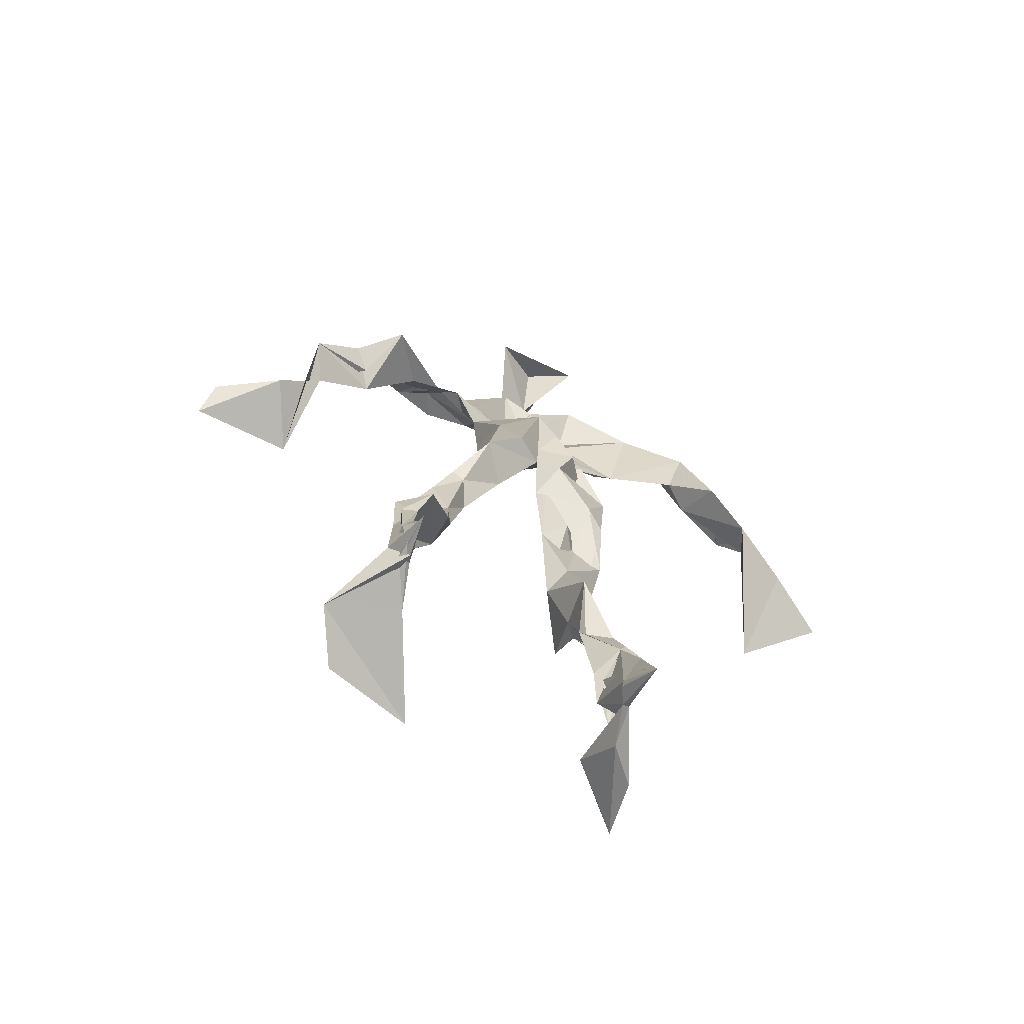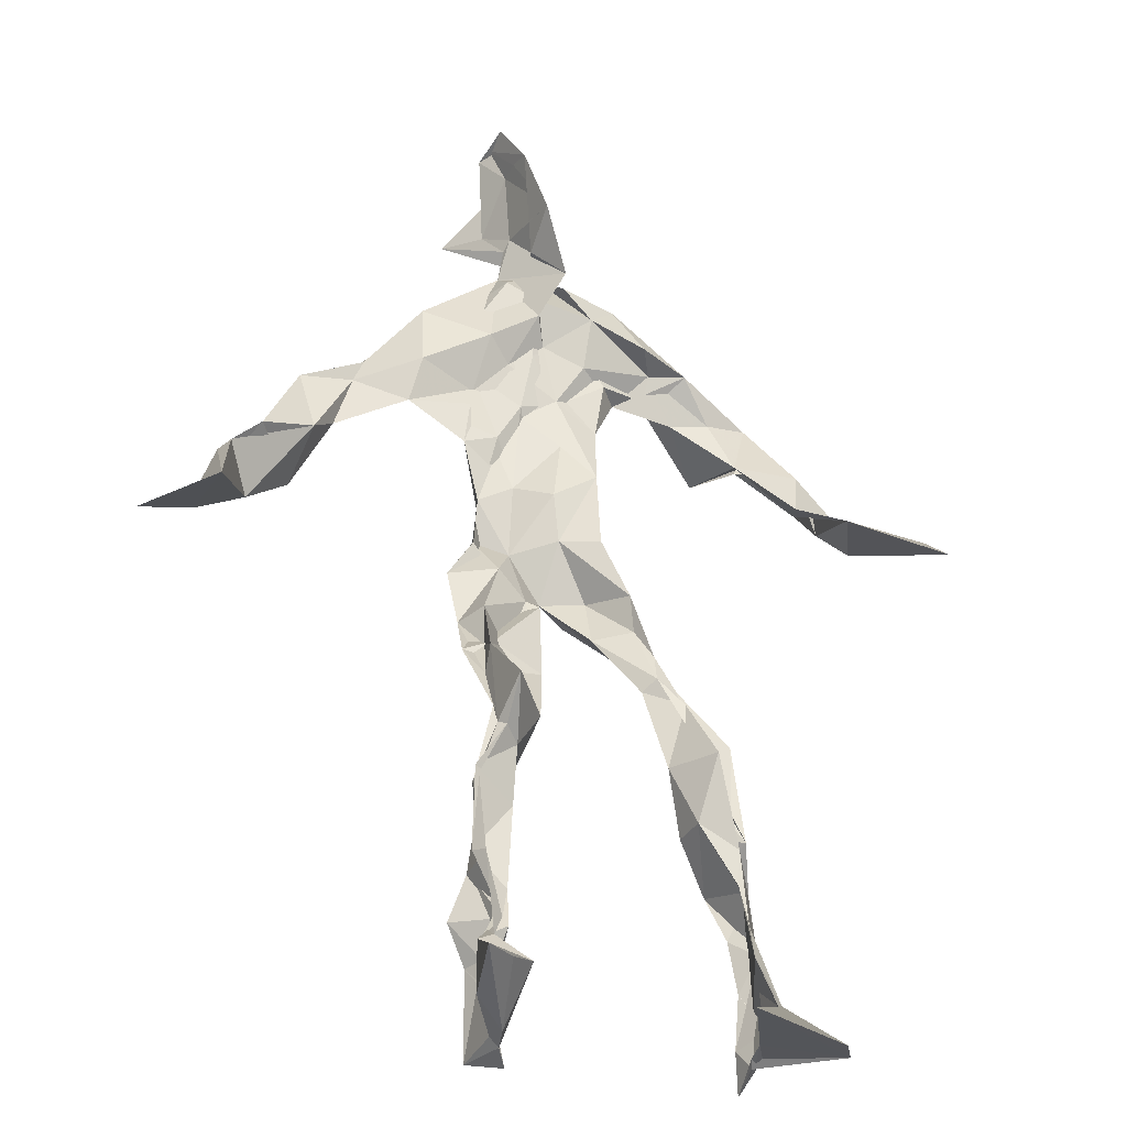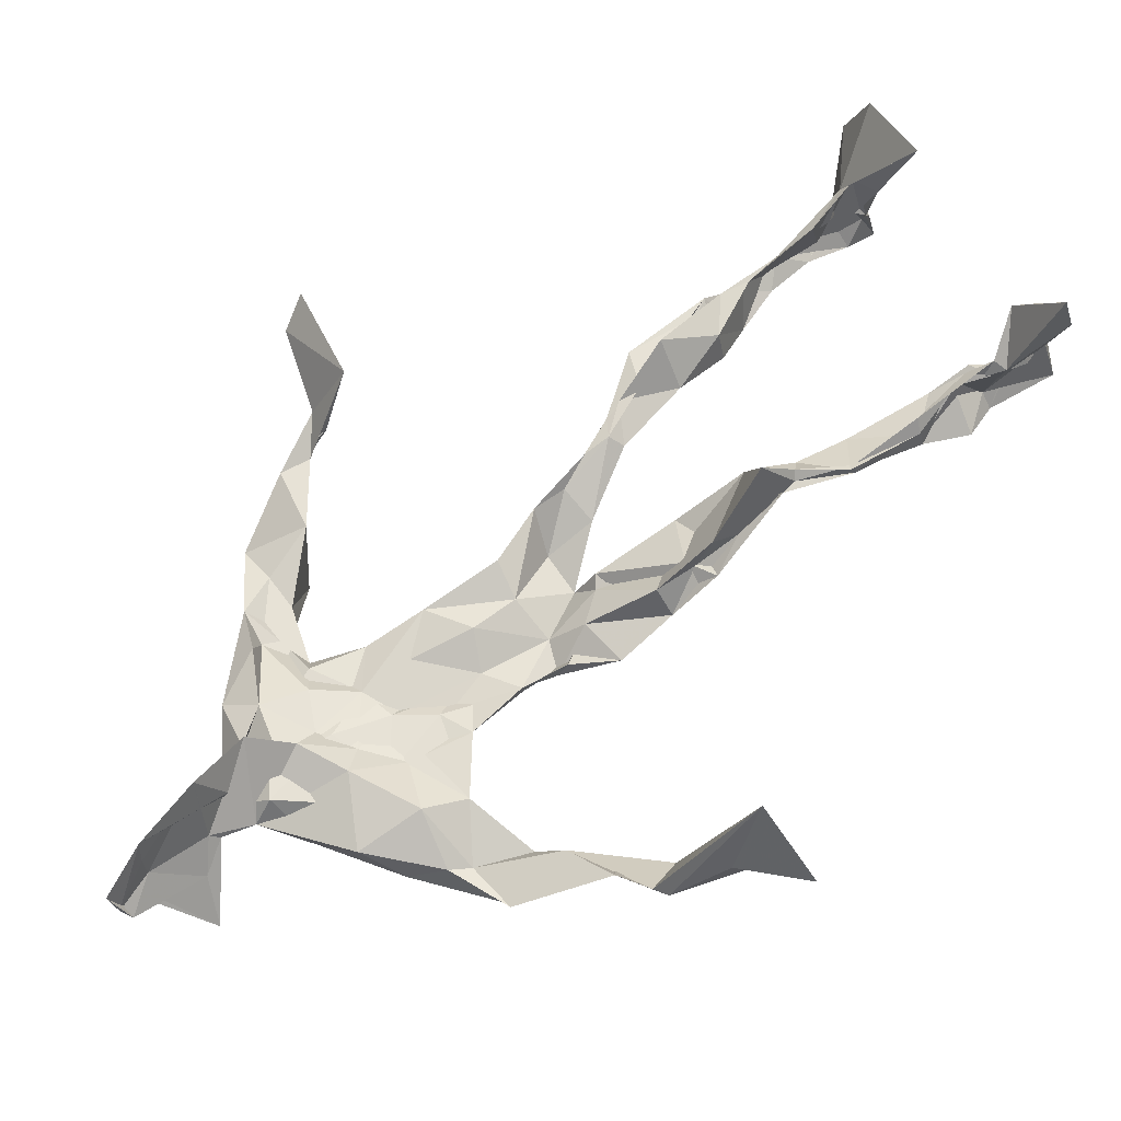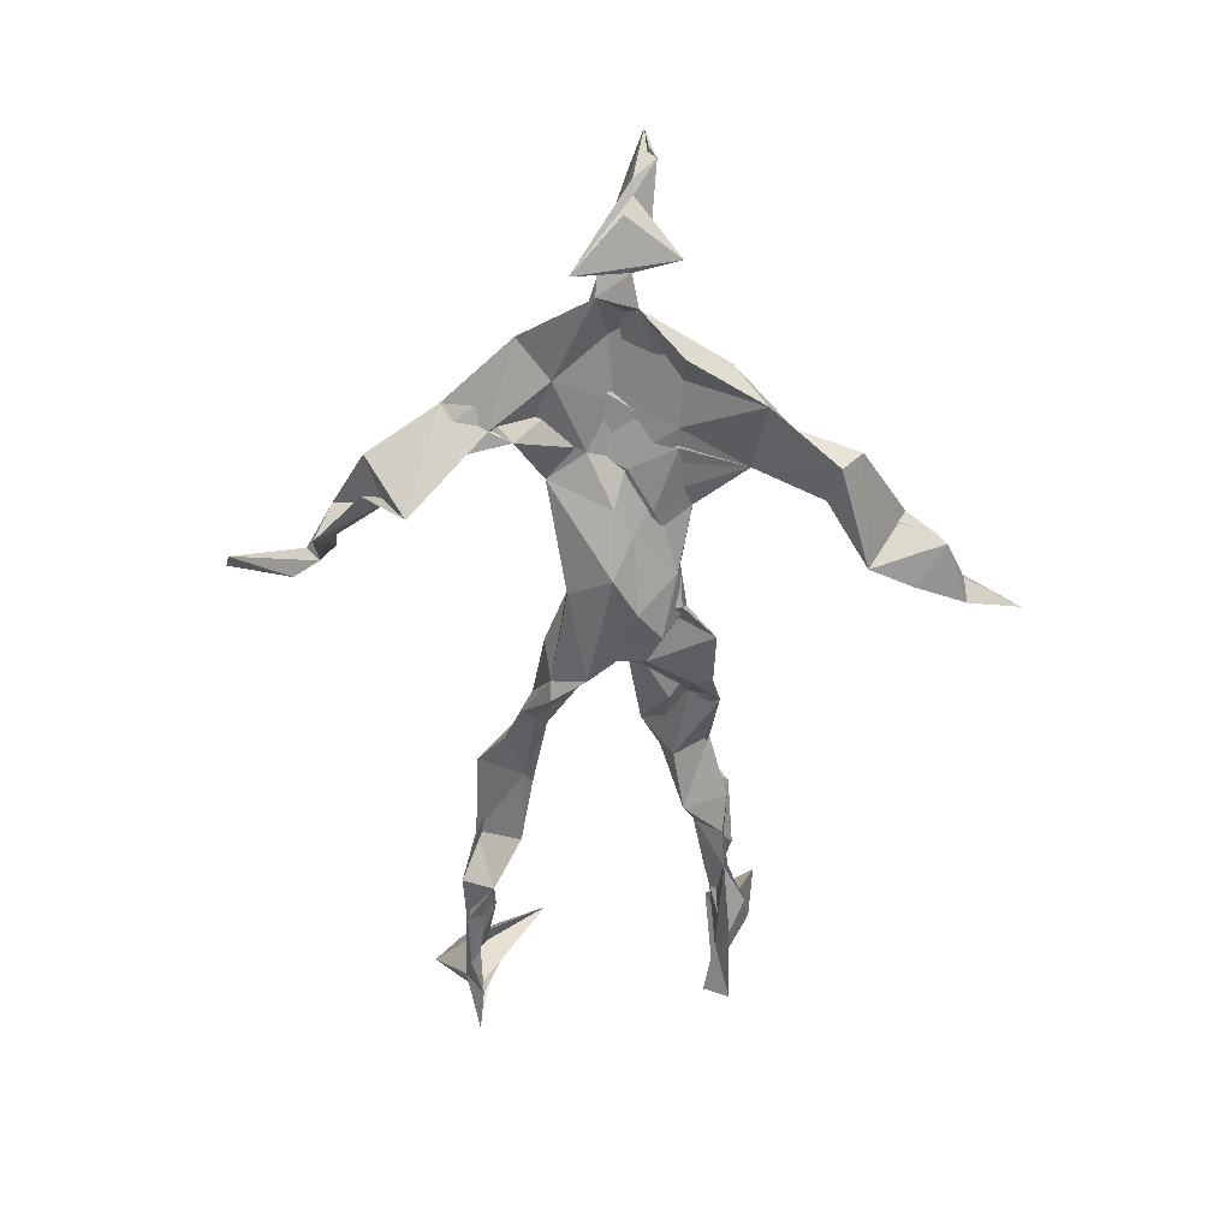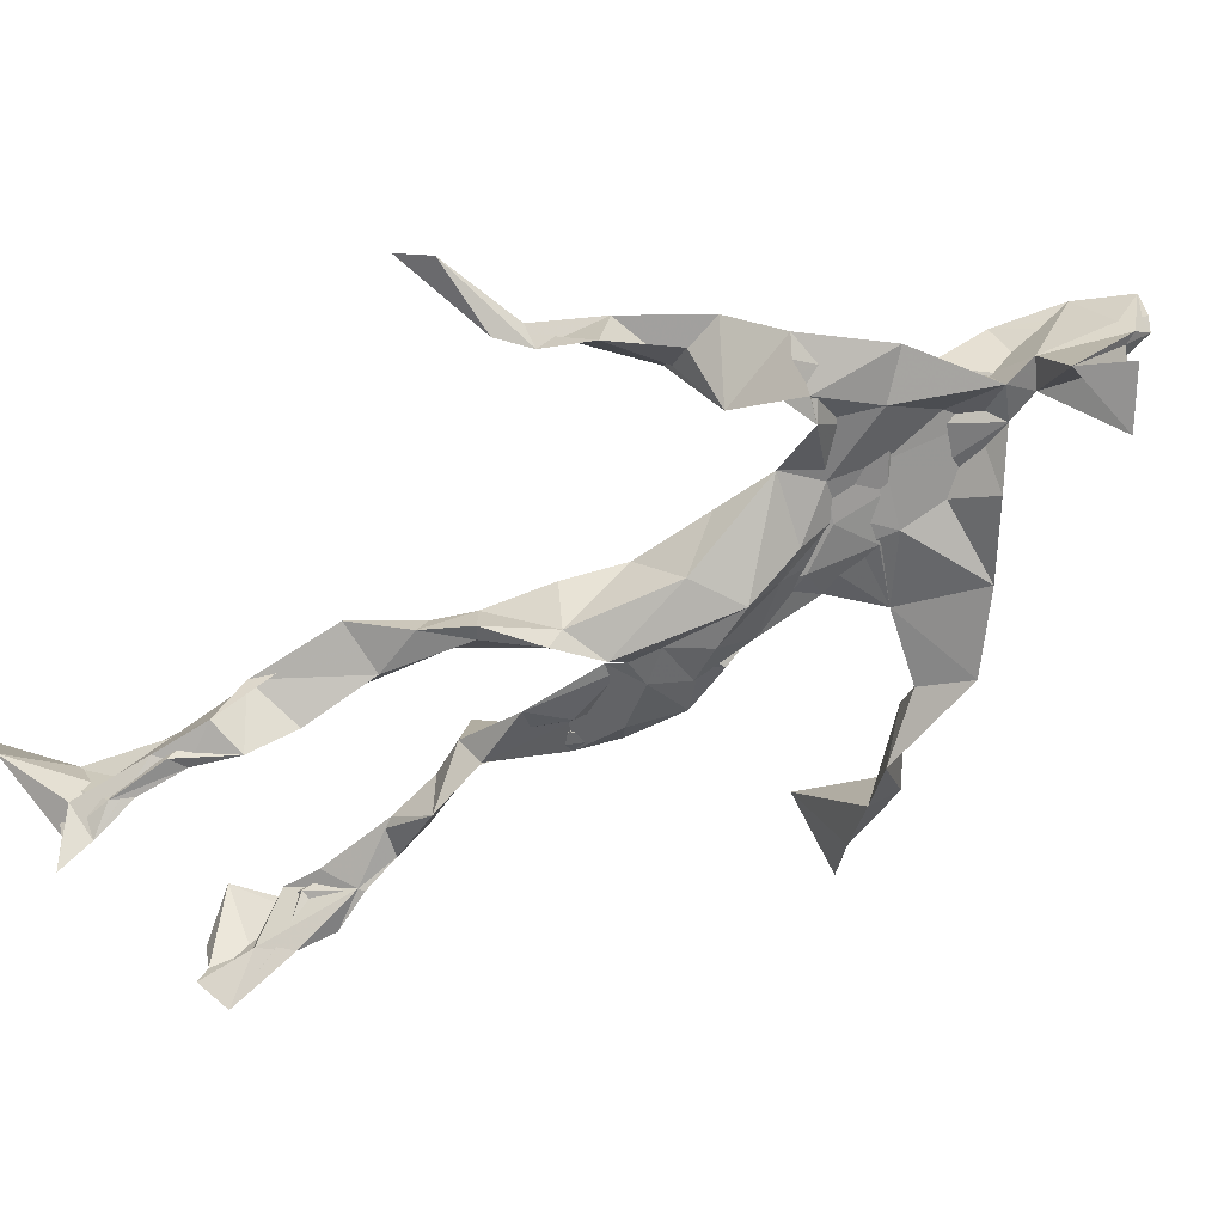
<metadata>
{"format":"obj","ext":"obj","renderer":"f3d","projection":"perspective","resolution":1024,"background":"white","views":[{"elev":-70.0,"azim":174.7,"up":"+Y"},{"elev":52.6,"azim":-6.5,"up":"+Z"},{"elev":79.1,"azim":-127.5,"up":"+Z"},{"elev":40.6,"azim":-161.8,"up":"+Y"},{"elev":-67.5,"azim":121.6,"up":"+Z"}]}
</metadata>
<code>
v 0.1128 -0.5343 0.07066
v -0.1047 -0.05445 0.01373
v -0.08553 -0.1487 0.05881
v 0.1022 -0.1322 -0.02885
v -0.121 -0.4535 0.09481
v -0.3405 0.06414 0.1214
v 0.05939 0.3157 -0.01581
v 0.1227 -0.4986 -0.09573
v -0.07584 -0.4925 0.1153
v 0.1264 0.2967 -0.005298
v -0.02576 0.5434 0.0471
v 0.04681 -0.02479 -0.07115
v -0.07432 -0.2949 0.05185
v 0.09914 0.3551 -0.009271
v -0.1172 -0.4388 0.03061
v 0.08531 -0.09062 -0.02334
v -0.1164 -0.4448 0.08205
v -0.07252 0.3611 -0.003079
v 0.02278 0.1783 -0.01207
v -0.1076 -0.5345 0.07532
v -0.01227 0.3723 0.03522
v -0.02081 0.03773 -0.05336
v 0.0278 0.0005631 -0.05179
v -0.08061 -0.2217 0.0828
v -0.1424 -0.5192 -0.009772
v -0.06074 0.2648 0.01621
v 0.1137 -0.4716 -0.1323
v 0.01983 0.4938 0.1022
v -0.1331 -0.4381 0.01544
v 0.3949 0.06807 -0.08985
v 0.1368 -0.3414 -0.06536
v -0.3146 0.01387 0.1929
v 0.1222 -0.5041 -0.1065
v 0.04936 0.04789 -0.009359
v -0.05555 -0.1957 0.125
v -0.1854 0.2552 0.03237
v 0.07178 -0.09994 -0.05196
v 0.137 -0.4578 -0.07507
v -0.07771 -0.1227 0.06977
v -0.06046 -0.08124 0.001934
v -0.01046 0.1869 -0.03402
v -0.07221 -0.228 0.08814
v 0.008433 0.503 0.0791
v 0.2728 0.1642 -0.08268
v 0.0703 -0.05322 -0.03114
v 0.2732 0.1529 -0.1351
v -0.1301 0.2172 0.03779
v 0.1072 -0.1796 -0.02368
v 0.3058 0.09845 -0.08468
v -0.03004 0.1566 -0.02953
v 0.007469 0.05722 -0.01541
v 0.1336 -0.4275 -0.0346
v -0.08104 -0.3055 0.04922
v -0.01664 0.5236 -0.02484
v 0.12 -0.3695 -0.1059
v -0.04424 0.05439 -0.02826
v -0.278 0.1539 0.0972
v -0.2606 0.1369 0.01527
v 0.1054 -0.3193 -0.1087
v -0.05709 0.01877 -0.001043
v -0.08767 -0.04255 -0.008528
v -0.0005765 0.5061 0.05642
v 0.01765 0.4137 -0.004719
v 0.2246 0.2086 -0.1168
v -0.06122 0.3142 0.028
v 0.08313 -0.2136 -0.03653
v -0.1056 -0.2707 0.09011
v -0.3503 0.05085 0.0977
v 0.2111 0.1868 -0.0939
v -0.003155 0.4403 0.02859
v 0.04781 0.363 0.02725
v -0.04825 0.004652 -0.04256
v -0.09653 -0.4239 0.07639
v -0.2283 0.1746 0.05981
v -0.07467 0.4866 -0.02431
v -0.3243 0.125 0.09468
v -0.07708 -0.2469 0.007814
v -0.1058 0.3349 0.04187
v -0.2267 0.253 0.01687
v 0.3035 0.05257 -0.01897
v -0.08183 -0.09953 0.03583
v -0.02119 0.1253 -0.06996
v -0.1093 -0.2776 0.07287
v 0.132 -0.3435 -0.04789
v 0.1505 -0.4781 -0.03905
v -0.08861 -0.387 0.06066
v 0.02172 0.4475 0.01156
v 0.1367 -0.3841 -0.05638
v 0.4113 0.03338 -0.06687
v 0.02355 0.4727 -0.06413
v 0.268 0.13 -0.09137
v -0.02155 0.2743 0.01438
v -0.01263 0.5198 0.01607
v -0.03789 -0.1947 0.0454
v -0.1029 -0.2763 0.08463
v 0.1259 -0.5103 -0.04727
v -0.009234 0.5327 0.02506
v -0.01394 0.5493 0.05717
v -0.1045 -0.1095 0.04615
v -0.01323 0.2268 0.0001139
v -0.2096 0.1979 0.03305
v -0.1093 0.01296 0.006525
v 0.008321 0.1091 -0.003373
v -0.07953 0.0695 -0.02155
v -0.02057 -0.02295 -0.01621
v -0.1137 -0.4753 0.02699
v 0.1686 0.2809 -0.0387
v -0.09733 -0.4128 0.05583
v -0.03374 -0.01293 -0.01815
v -0.1724 0.2757 0.0358
v 0.1481 0.2394 -0.06937
v -0.07728 0.1743 0.01532
v 0.02936 0.09233 -0.06466
v 0.1292 -0.2222 -0.002552
v -0.31 0.1338 0.09782
v -0.123 -0.3553 0.03848
v 0.3148 0.07235 -0.1045
v 0.1229 -0.4227 -0.1135
v -0.03177 0.1303 -0.01409
v -0.112 -0.3124 0.04805
v -0.07906 0.05667 -0.003461
v 0.02501 0.2356 -0.01324
v 0.07882 0.264 -0.0234
v 0.1117 -0.5088 -0.1522
v -0.1043 -0.3575 0.08429
v -0.06222 0.2424 0.01333
v -0.1147 -0.5126 0.1904
v 0.1028 -0.2794 -0.03406
v 0.1264 -0.4998 -0.1178
v 0.07281 0.3258 0.01555
v -0.0918 -0.4327 0.07522
v 0.06278 0.2051 -0.02972
v -0.1178 -0.3603 0.04052
v -0.0002716 0.5237 0.04532
v -0.1182 -0.5183 0.03641
v 0.08672 -0.2756 -0.06744
v -0.1109 0.2607 0.05194
v -0.3994 0.0128 0.1541
v -0.1232 -0.4882 0.04755
v 0.206 -0.5288 -0.05404
v -0.1107 -0.527 0.03095
v -0.1168 -0.3503 0.07389
v 0.156 -0.5001 -0.05541
v -0.04416 0.07895 -0.05995
v 0.1079 -0.1522 -0.02176
v 0.01771 0.2976 0.01021
v 0.1459 -0.1954 -0.03926
v 0.01564 0.3529 0.02657
v 0.06811 -0.1289 -0.02731
v 0.05579 0.1371 -0.01688
v -0.07795 -0.05431 0.03765
v 0.05882 0.2771 -0.004934
v 0.03611 0.4191 0.09898
v -0.07259 -0.09416 0.03289
v 0.2293 0.2436 -0.09446
v -0.07164 0.1064 -0.01416
v -0.02865 -0.1174 0.001839
v 0.1342 -0.444 -0.1159
v -0.06031 -0.1823 0.0218
v -0.239 0.2496 0.05337
v 0.07126 -0.01527 -0.0209
v -0.3022 0.09696 0.05021
v 0.08788 -0.1934 -0.04828
v 0.1469 -0.4807 -0.103
v 0.1381 -0.3789 -0.1094
v 0.02515 0.2365 -0.007797
v 0.1132 0.2676 -0.05148
v -0.07011 0.1076 -4.811e-05
v -0.106 -0.45 0.09379
v -0.06395 -0.2374 0.06508
v -0.08289 -0.2046 0.08558
v 0.2084 0.177 -0.07086
v -0.1448 -0.4006 0.03588
v 0.1466 -0.2955 -0.05178
v 0.01621 0.4003 0.04859
v 0.1883 0.2391 -0.0734
v 0.1083 -0.1402 -0.05309
v 0.1378 -0.3096 -0.04022
v 0.1507 -0.5066 -0.02484
v 0.1299 0.2872 -0.03971
v -0.1515 0.3113 0.01499
v 0.005891 0.2857 0.01286
v -0.0007059 0.5503 0.08571
v 0.08758 0.2595 -0.05173
v 0.003125 -0.004831 -0.08155
v 0.04305 -0.04163 -0.08435
v 0.01592 0.3187 0.03753
v -0.01892 0.002421 -0.04833
v -0.02038 0.3979 0.01253
v 0.137 -0.2662 -0.04639
v -0.01552 0.2198 -0.00723
v 0.2846 0.09788 -0.09911
v 0.1449 -0.3937 -0.09644
v -0.09388 -0.5041 0.1483
v -0.1276 -0.5235 0.1251
v -0.04388 0.1762 -0.009633
v 0.0852 -0.09037 -0.05853
v 0.04884 0.3556 0.05944
v -0.01062 0.4325 0.01964
v 0.08413 -0.1205 -0.01806
v 0.1679 0.2107 -0.1407
v -0.03688 0.2948 0.0414
v 0.1466 -0.3292 -0.09934
v 0.01747 0.3402 0.03813
v -0.03132 0.4659 0.007497
v -0.04162 0.1885 0.0002732
v 0.1955 -0.5478 0.008003
v -0.1071 -0.5348 0.006222
v 0.02737 -0.05588 -0.0354
v -0.06599 0.0432 -0.04577
f 67 142 13
f 184 167 111
f 120 53 133
f 10 130 180
f 59 165 31
f 64 69 46
f 122 41 100
f 144 82 22
f 149 163 66
f 51 150 103
f 11 183 97
f 128 114 66
f 6 32 76
f 45 200 16
f 51 161 34
f 179 96 1
f 134 97 183
f 152 146 166
f 189 78 202
f 92 187 202
f 34 113 150
f 91 49 44
f 151 109 60
f 139 106 131
f 102 61 2
f 44 172 91
f 141 9 20
f 81 39 151
f 91 172 46
f 135 25 141
f 210 144 22
f 196 126 112
f 65 21 182
f 30 49 80
f 161 45 16
f 12 113 34
f 202 187 189
f 116 108 125
f 18 181 78
f 180 111 176
f 101 36 74
f 20 194 127
f 89 30 80
f 64 201 69
f 13 142 86
f 119 19 191
f 112 156 168
f 182 122 100
f 41 132 82
f 198 63 175
f 197 177 37
f 2 61 99
f 131 17 139
f 46 69 44
f 206 26 100
f 79 58 160
f 96 8 140
f 73 125 169
f 24 83 95
f 124 129 27
f 88 38 193
f 7 63 14
f 84 178 128
f 208 139 141
f 177 147 163
f 72 105 61
f 163 37 177
f 182 7 122
f 186 12 197
f 59 203 55
f 164 140 33
f 94 40 39
f 48 145 114
f 92 126 191
f 17 169 9
f 11 62 98
f 9 5 127
f 96 140 1
f 65 26 181
f 36 137 110
f 15 108 173
f 101 47 36
f 93 90 75
f 33 8 124
f 199 70 205
f 198 70 189
f 5 15 135
f 172 44 155
f 153 62 70
f 39 24 35
f 165 55 158
f 13 170 67
f 157 40 94
f 151 39 40
f 191 166 92
f 158 143 52
f 171 83 24
f 144 50 82
f 208 141 25
f 119 103 19
f 167 14 107
f 123 122 7
f 58 101 74
f 38 140 164
f 110 78 181
f 147 48 190
f 155 44 69
f 34 150 51
f 97 90 93
f 173 116 133
f 46 172 64
f 5 9 169
f 40 109 151
f 17 9 139
f 53 77 13
f 31 84 128
f 27 193 164
f 194 9 127
f 121 72 102
f 171 99 159
f 148 182 21
f 137 78 110
f 135 15 25
f 210 156 144
f 3 24 39
f 152 166 184
f 56 104 60
f 84 31 52
f 132 113 82
f 207 1 140
f 23 188 209
f 171 3 99
f 87 63 199
f 56 103 119
f 125 120 116
f 32 115 76
f 4 16 200
f 99 61 154
f 6 76 68
f 60 2 151
f 160 36 110
f 66 114 145
f 187 198 189
f 192 46 44
f 129 143 158
f 112 126 47
f 148 7 182
f 169 125 108
f 53 13 133
f 117 89 80
f 86 17 131
f 159 77 171
f 129 96 143
f 191 196 119
f 53 120 77
f 137 47 126
f 10 180 107
f 93 205 11
f 22 82 185
f 196 191 126
f 2 99 3
f 149 209 37
f 170 42 67
f 210 72 121
f 11 97 93
f 197 12 16
f 145 48 200
f 143 96 179
f 69 201 155
f 204 130 63
f 118 193 27
f 49 91 80
f 147 174 163
f 158 52 165
f 184 166 132
f 189 70 199
f 55 118 158
f 32 162 115
f 167 123 7
f 13 86 133
f 62 205 70
f 118 55 193
f 189 63 21
f 136 163 174
f 135 20 195
f 50 100 41
f 181 26 47
f 192 80 46
f 33 124 164
f 4 200 48
f 206 50 156
f 29 106 25
f 65 181 18
f 60 109 56
f 18 21 65
f 45 23 209
f 3 39 81
f 22 185 188
f 207 85 1
f 128 178 114
f 176 172 155
f 195 5 135
f 195 127 5
f 198 187 204
f 88 203 178
f 134 87 97
f 111 167 201
f 12 161 16
f 74 36 160
f 197 37 186
f 192 49 30
f 87 199 90
f 209 200 45
f 94 35 170
f 106 139 208
f 105 109 157
f 122 123 132
f 179 1 85
f 107 176 155
f 140 8 33
f 133 116 120
f 19 150 166
f 87 90 97
f 203 59 174
f 125 73 142
f 34 161 12
f 109 105 188
f 134 28 87
f 46 80 91
f 108 15 5
f 99 154 159
f 43 153 28
f 76 58 162
f 71 63 130
f 81 151 2
f 16 177 197
f 104 56 168
f 21 18 189
f 121 168 156
f 104 102 60
f 115 74 57
f 168 121 104
f 23 161 51
f 188 23 51
f 47 79 181
f 10 107 14
f 113 185 82
f 107 201 167
f 186 185 12
f 169 108 5
f 203 193 55
f 124 8 129
f 114 178 190
f 143 179 52
f 98 183 11
f 141 20 135
f 63 189 199
f 67 42 95
f 102 104 121
f 150 113 132
f 183 28 134
f 77 83 171
f 131 106 133
f 184 123 167
f 42 24 95
f 64 172 201
f 15 173 29
f 66 136 128
f 79 101 58
f 45 161 23
f 188 56 109
f 174 147 190
f 86 73 17
f 192 30 117
f 6 138 32
f 129 158 27
f 173 133 29
f 146 92 166
f 202 137 126
f 54 75 90
f 170 77 94
f 163 136 66
f 149 66 145
f 204 63 198
f 28 98 43
f 26 206 47
f 204 146 130
f 159 94 77
f 169 17 73
f 205 93 75
f 142 73 86
f 160 110 79
f 177 4 147
f 186 209 188
f 100 26 182
f 55 165 59
f 61 105 154
f 42 170 35
f 25 106 208
f 152 130 146
f 203 88 193
f 195 20 127
f 29 133 106
f 206 100 50
f 163 149 37
f 140 38 85
f 136 174 59
f 48 147 4
f 157 94 159
f 50 41 82
f 176 107 180
f 83 77 120
f 81 2 3
f 27 164 124
f 183 98 28
f 61 102 72
f 132 41 122
f 38 164 193
f 67 95 142
f 80 192 117
f 178 84 88
f 13 77 170
f 199 54 90
f 198 153 70
f 123 184 132
f 188 72 22
f 115 57 76
f 19 103 150
f 74 162 58
f 71 14 63
f 52 85 88
f 62 11 205
f 153 175 28
f 196 168 119
f 89 117 30
f 174 190 203
f 114 190 48
f 198 175 153
f 103 56 51
f 57 58 76
f 119 168 56
f 56 188 51
f 148 63 7
f 31 165 52
f 157 109 40
f 152 180 130
f 68 138 6
f 207 140 85
f 36 47 137
f 132 166 150
f 176 111 172
f 75 54 199
f 42 35 24
f 85 52 179
f 159 154 157
f 68 162 32
f 14 167 7
f 142 95 125
f 32 138 68
f 172 111 201
f 15 29 25
f 141 139 9
f 188 105 72
f 178 203 190
f 155 201 107
f 156 50 144
f 210 22 72
f 110 181 79
f 160 57 74
f 182 26 65
f 10 14 130
f 128 136 59
f 121 156 210
f 184 180 152
f 76 162 68
f 71 130 14
f 62 43 98
f 157 154 105
f 206 156 112
f 194 20 9
f 202 126 92
f 37 209 186
f 8 96 129
f 87 28 175
f 192 44 49
f 112 47 206
f 145 200 149
f 125 83 120
f 87 175 63
f 149 200 209
f 43 62 153
f 204 187 146
f 95 83 125
f 115 162 74
f 88 84 52
f 4 177 16
f 185 113 12
f 186 188 185
f 2 60 102
f 57 160 58
f 148 21 63
f 38 88 85
f 86 131 133
f 137 202 78
f 75 199 205
f 101 79 47
f 92 146 187
f 59 31 128
f 184 111 180
f 108 116 173
f 24 3 171
f 112 168 196
f 191 19 166
f 35 94 39
f 158 118 27
f 189 18 78

</code>
